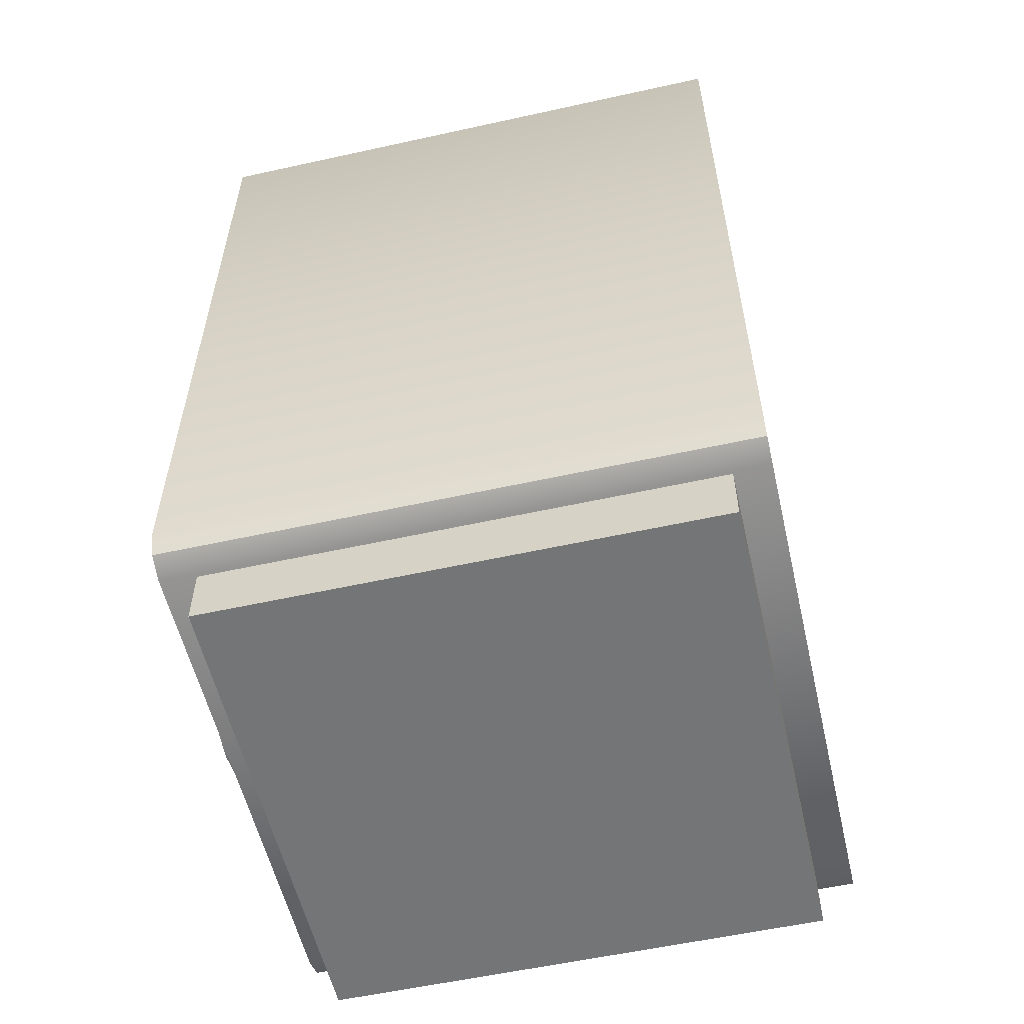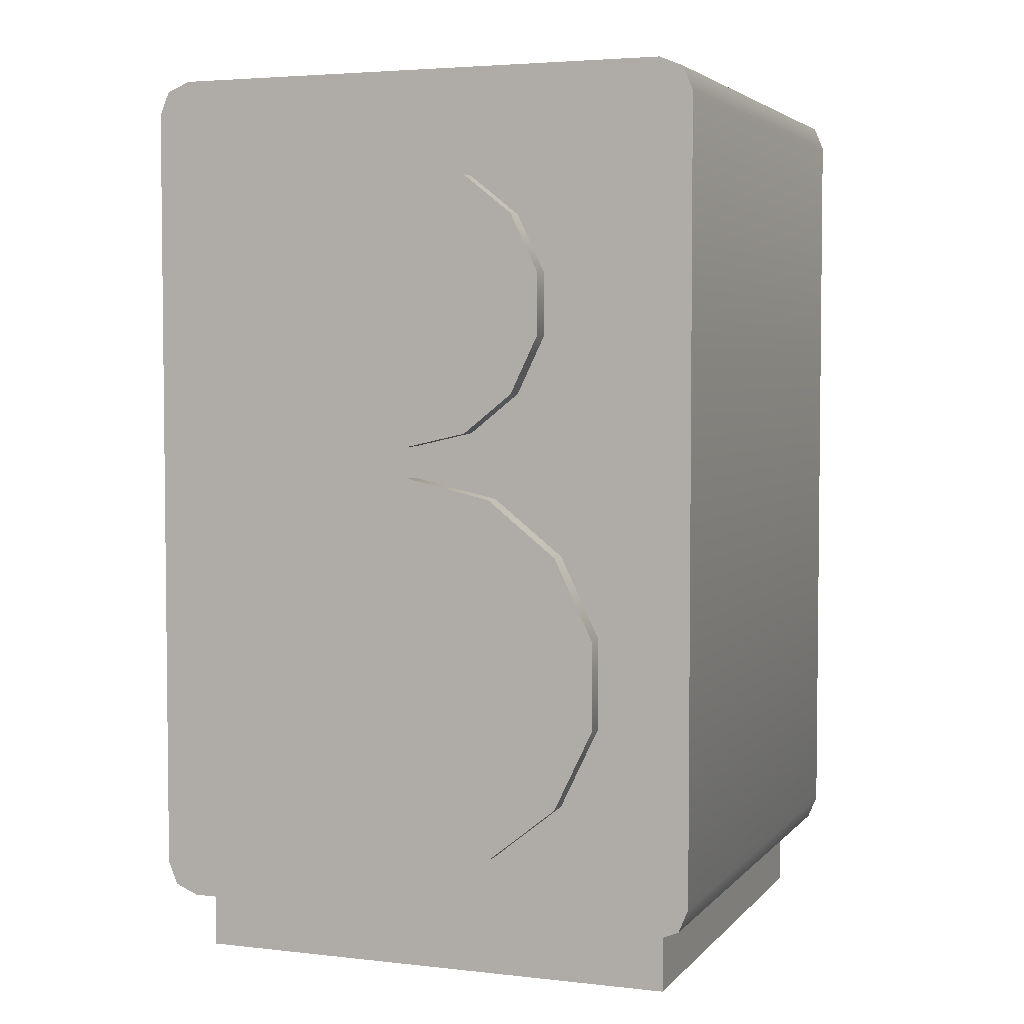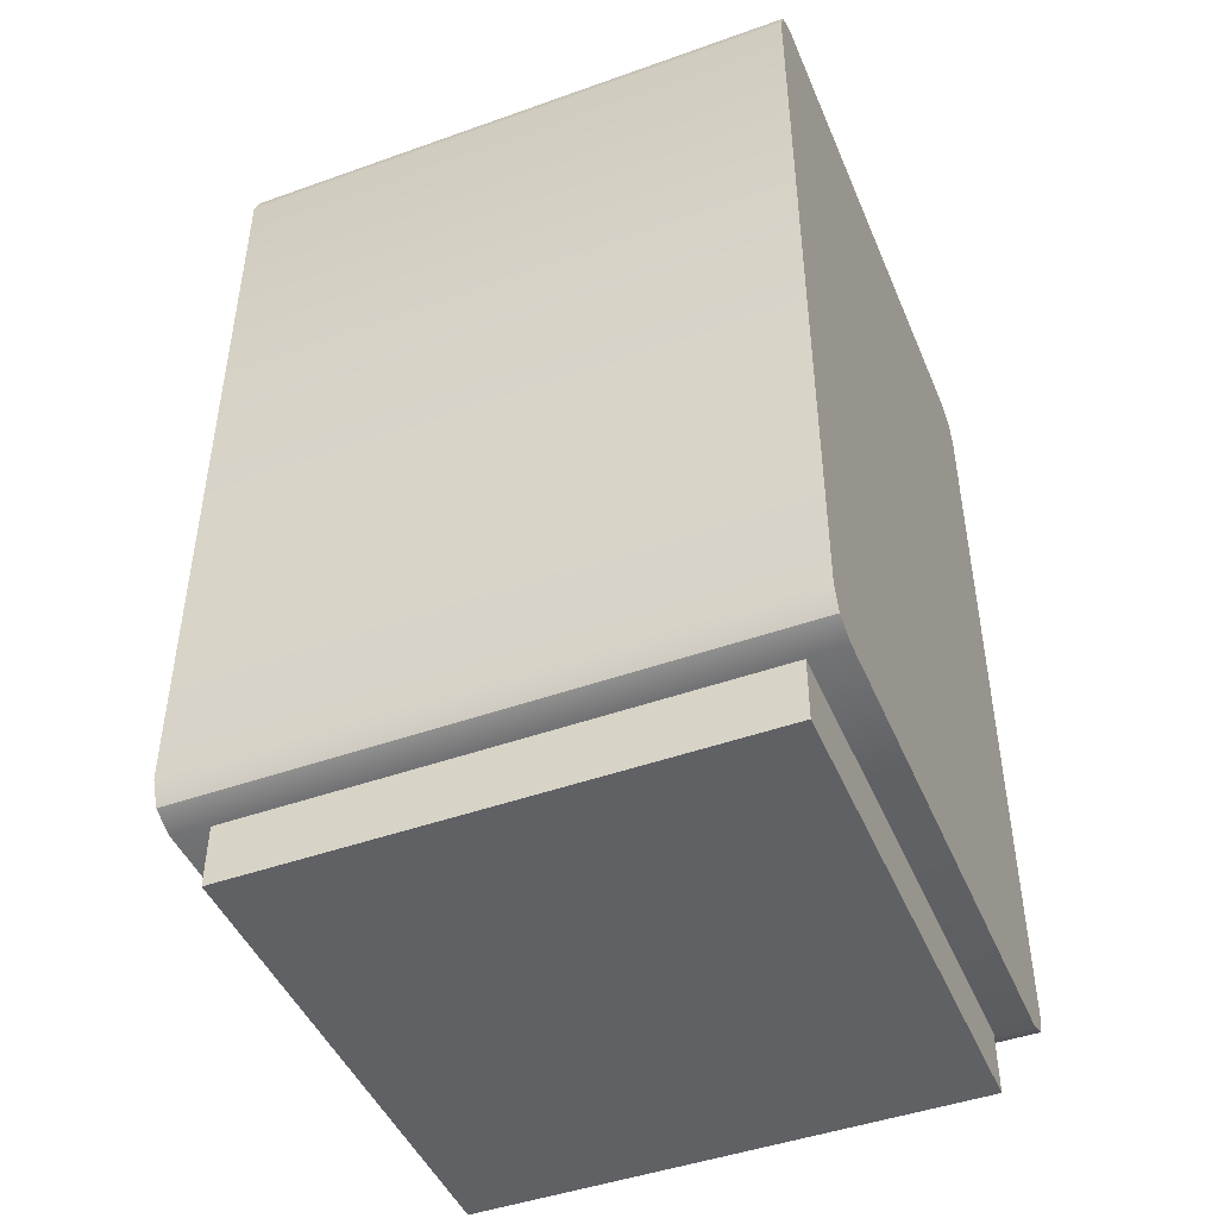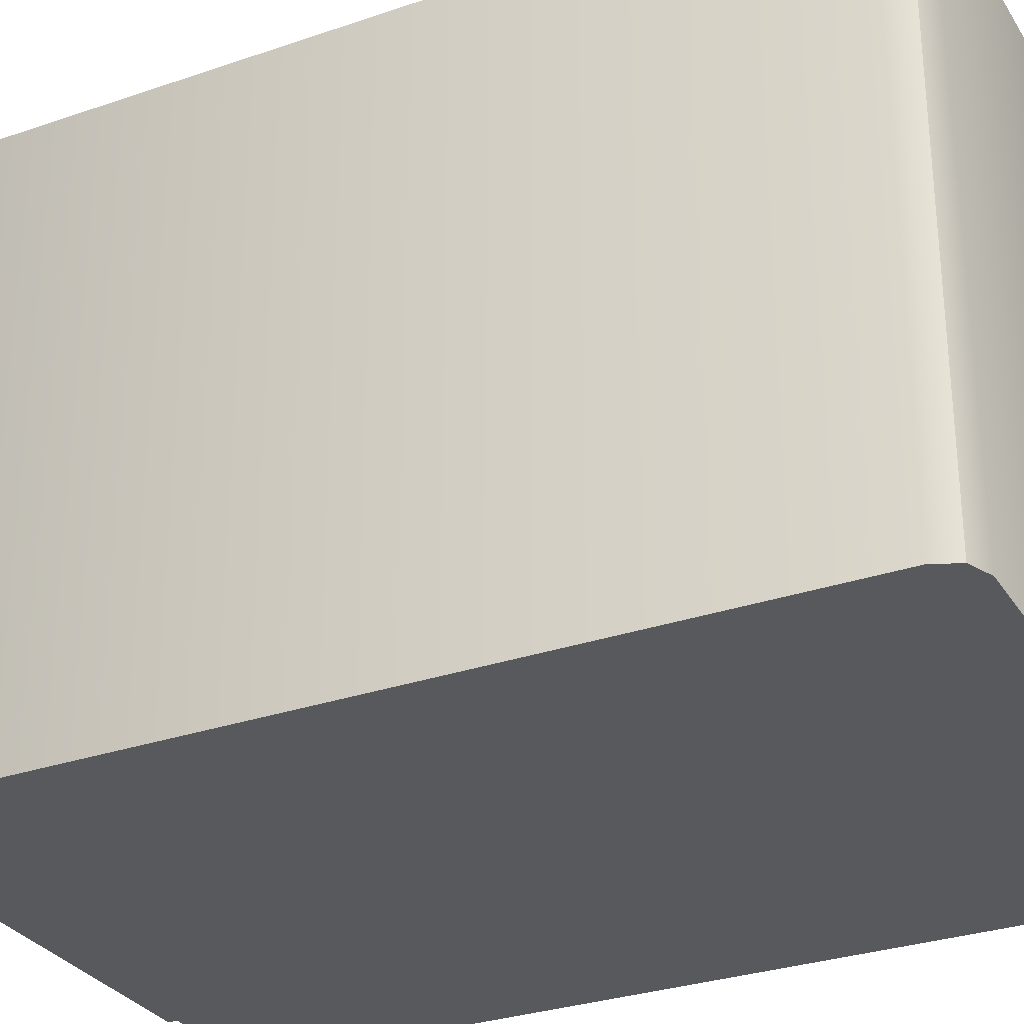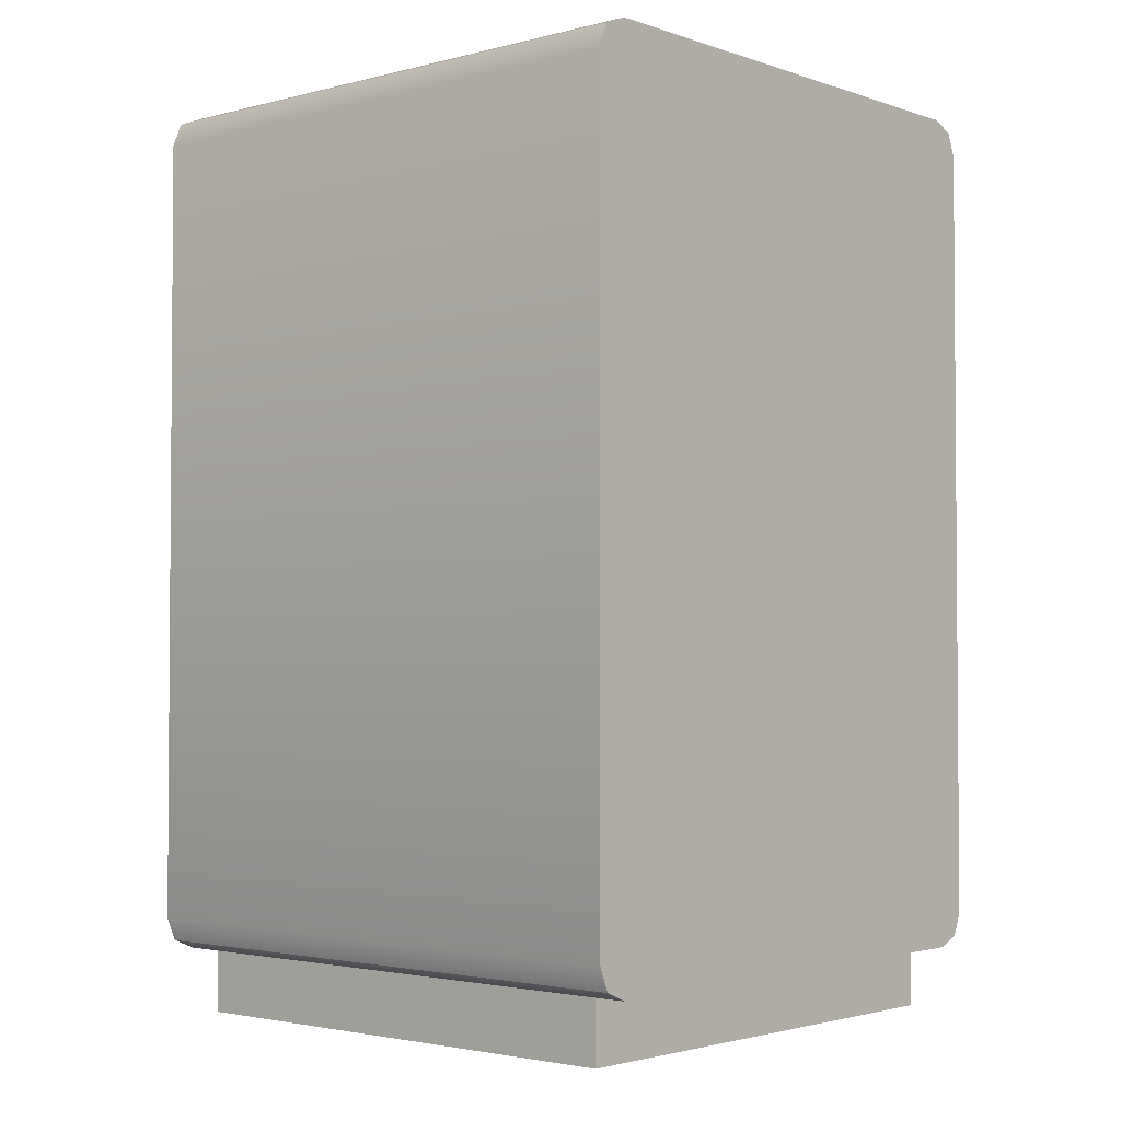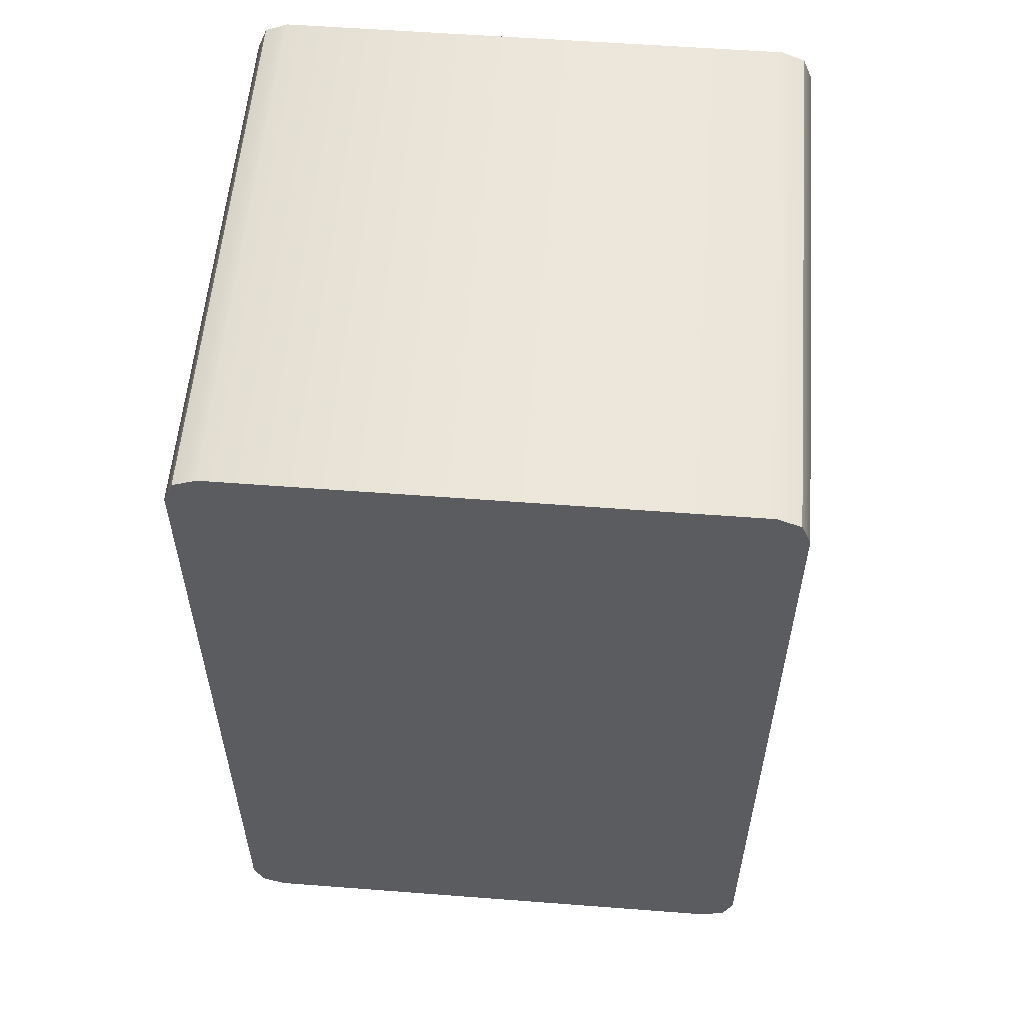
<metadata>
{"format":"obj","ext":"obj","renderer":"f3d","projection":"perspective","resolution":1024,"background":"white","views":[{"elev":-56.5,"azim":103.0,"up":"+Y"},{"elev":3.9,"azim":20.6,"up":"+Y"},{"elev":-46.0,"azim":112.2,"up":"+Y"},{"elev":-30.2,"azim":116.6,"up":"+Z"},{"elev":-2.6,"azim":131.3,"up":"+Y"},{"elev":56.0,"azim":-175.4,"up":"+Y"}]}
</metadata>
<code>
o Speaker_2
v -0.04808 0 0.04808
v 0.04808 0 0.04808
v -0.04808 0 -0.04808
v 0.04808 0 -0.04808
v -0.04808 0.01185 -0.04808
v -0.04808 0.01185 0.04808
v 0.04808 0.01185 0.04808
v 0.04808 0.01185 -0.04808
v -0.055 0.01817 0.055
v -0.04868 0.01185 0.055
v -0.05315 0.0137 0.055
v 0.04868 0.01185 0.055
v 0.055 0.01817 0.055
v 0.05315 0.0137 0.055
v -0.04868 0.01185 -0.055
v -0.055 0.01817 -0.055
v -0.05315 0.0137 -0.055
v 0.055 0.01817 -0.055
v 0.04868 0.01185 -0.055
v 0.05315 0.0137 -0.055
v -0.055 0.1692 -0.055
v -0.04868 0.1755 -0.055
v -0.05315 0.1737 -0.055
v -0.04868 0.1755 0.055
v -0.055 0.1692 0.055
v -0.05315 0.1737 0.055
v 0.055 0.1692 0.055
v 0.04868 0.1755 0.055
v 0.05315 0.1737 0.055
v 0.04868 0.1755 -0.055
v 0.055 0.1692 -0.055
v 0.05315 0.1737 -0.055
v 0 0.0978 0.05886
v -0.01658 0.09402 0.05886
v -0.02988 0.08342 0.05886
v -0.03726 0.06809 0.05886
v -0.03726 0.05108 0.05886
v -0.02988 0.03576 0.05886
v -0.01658 0.02516 0.05886
v 0 0.02137 0.05886
v 0.01658 0.02516 0.05886
v 0.02988 0.03576 0.05886
v 0.03726 0.05108 0.05886
v 0.03726 0.06809 0.05886
v 0.02988 0.08342 0.05886
v 0.01658 0.09402 0.05886
v -0.01658 0.09402 0.055
v 0 0.0978 0.055
v -0.02988 0.08342 0.055
v -0.03726 0.06809 0.055
v -0.03726 0.05108 0.055
v -0.02988 0.03576 0.055
v -0.01658 0.02516 0.055
v 0 0.02137 0.055
v 0.01658 0.02516 0.055
v 0.02988 0.03576 0.055
v 0.03726 0.05108 0.055
v 0.03726 0.06809 0.055
v 0.02988 0.08342 0.055
v 0.01658 0.09402 0.055
v -0 0.1578 0.05886
v -0.01171 0.1551 0.05886
v -0.0211 0.1476 0.05886
v -0.02631 0.1368 0.05886
v -0.02631 0.1248 0.05886
v -0.0211 0.114 0.05886
v -0.01171 0.1065 0.05886
v -0 0.1038 0.05886
v 0.01171 0.1065 0.05886
v 0.0211 0.114 0.05886
v 0.02631 0.1248 0.05886
v 0.02631 0.1368 0.05886
v 0.0211 0.1476 0.05886
v 0.01171 0.1551 0.05886
v -0.01171 0.1551 0.055
v -0 0.1578 0.055
v -0.0211 0.1476 0.055
v -0.02631 0.1368 0.055
v -0.02631 0.1248 0.055
v -0.0211 0.114 0.055
v -0.01171 0.1065 0.055
v -0 0.1038 0.055
v 0.01171 0.1065 0.055
v 0.0211 0.114 0.055
v 0.02631 0.1248 0.055
v 0.02631 0.1368 0.055
v 0.0211 0.1476 0.055
v 0.01171 0.1551 0.055
f 9 11 10 12 14 13 27 29 28 24 26 25
f 24 28 30 22
f 13 18 31 27
f 18 20 19 15 17 16 21 23 22 30 32 31
f 10 15 19 12
f 1 3 4 2
f 3 5 8 4
f 2 7 6 1
f 4 8 7 2
f 1 6 5 3
f 15 10 11 17
f 17 11 9 16
f 12 19 20 14
f 14 20 18 13
f 21 25 26 23
f 23 26 24 22
f 27 31 32 29
f 29 32 30 28
f 16 9 25 21
f 34 35 36 37 38 39 40 41 42 43 44 45 46 33
f 62 63 64 65 66 67 68 69 70 71 72 73 74 61
f 45 44 58 59
f 38 37 51 52
f 46 45 59 60
f 39 38 52 53
f 33 46 60 48
f 40 39 53 54
f 41 40 54 55
f 34 33 48 47
f 42 41 55 56
f 35 34 47 49
f 43 42 56 57
f 36 35 49 50
f 44 43 57 58
f 37 36 50 51
f 73 72 86 87
f 66 65 79 80
f 74 73 87 88
f 67 66 80 81
f 61 74 88 76
f 68 67 81 82
f 69 68 82 83
f 62 61 76 75
f 70 69 83 84
f 63 62 75 77
f 71 70 84 85
f 64 63 77 78
f 72 71 85 86
f 65 64 78 79

</code>
